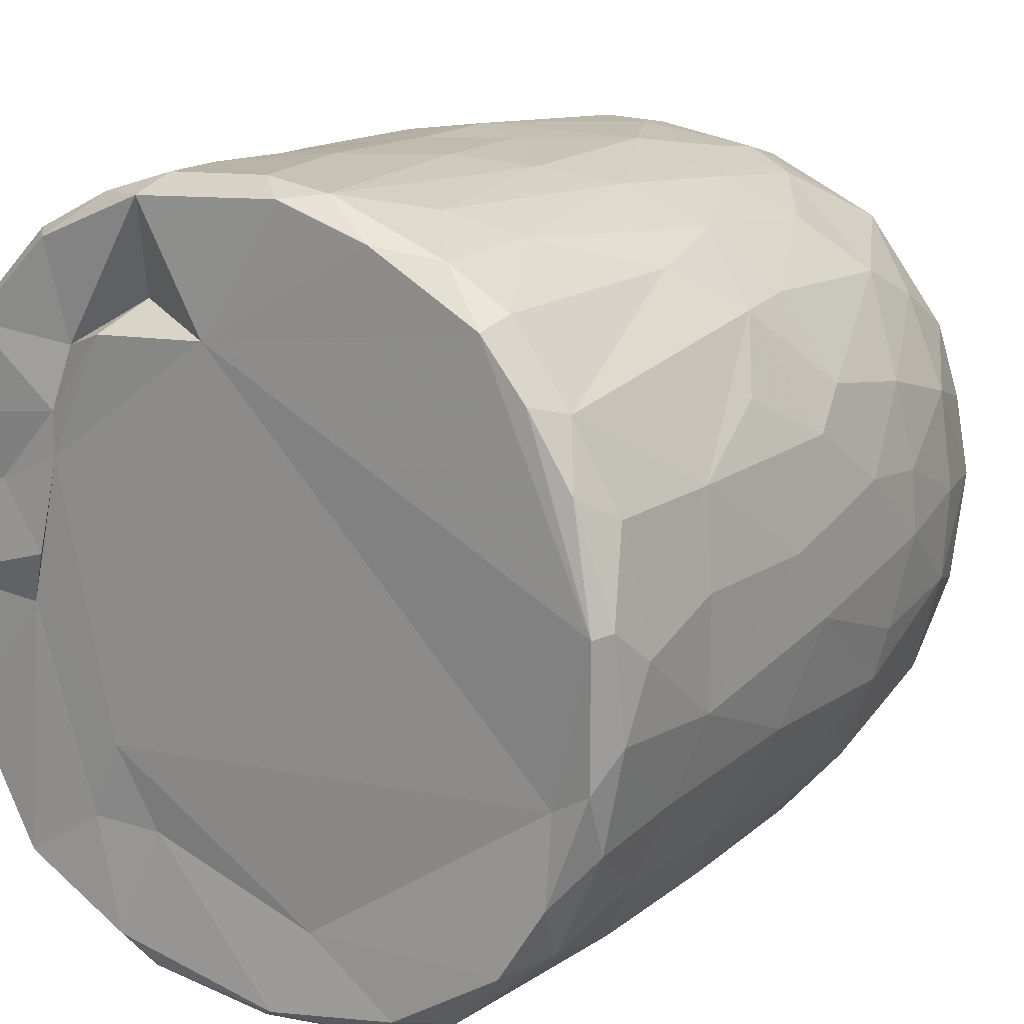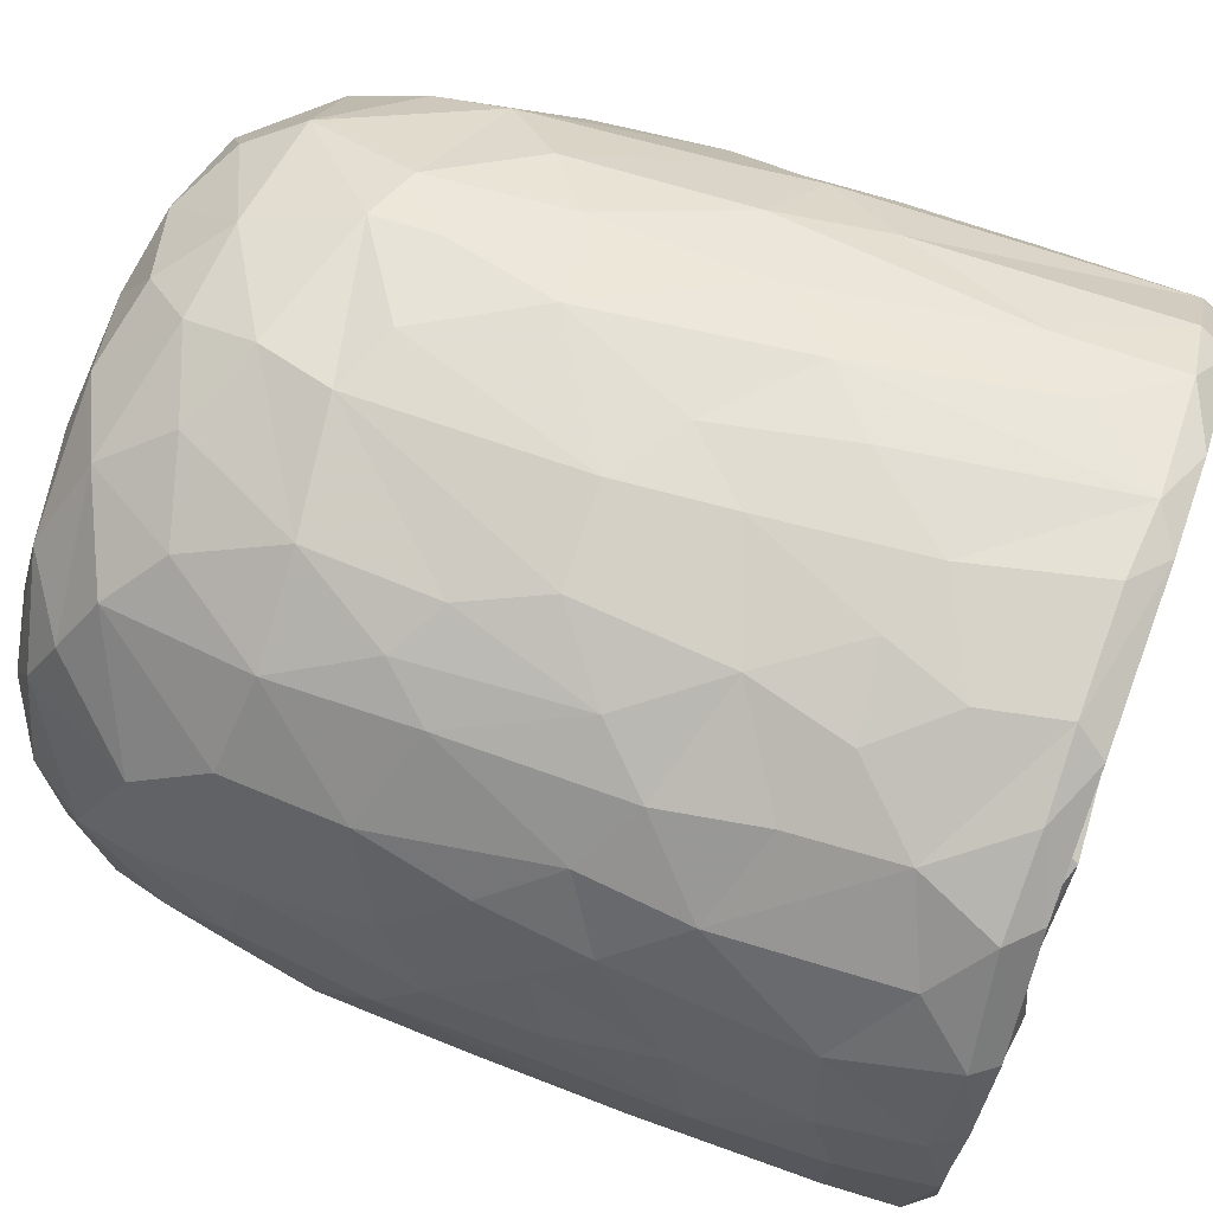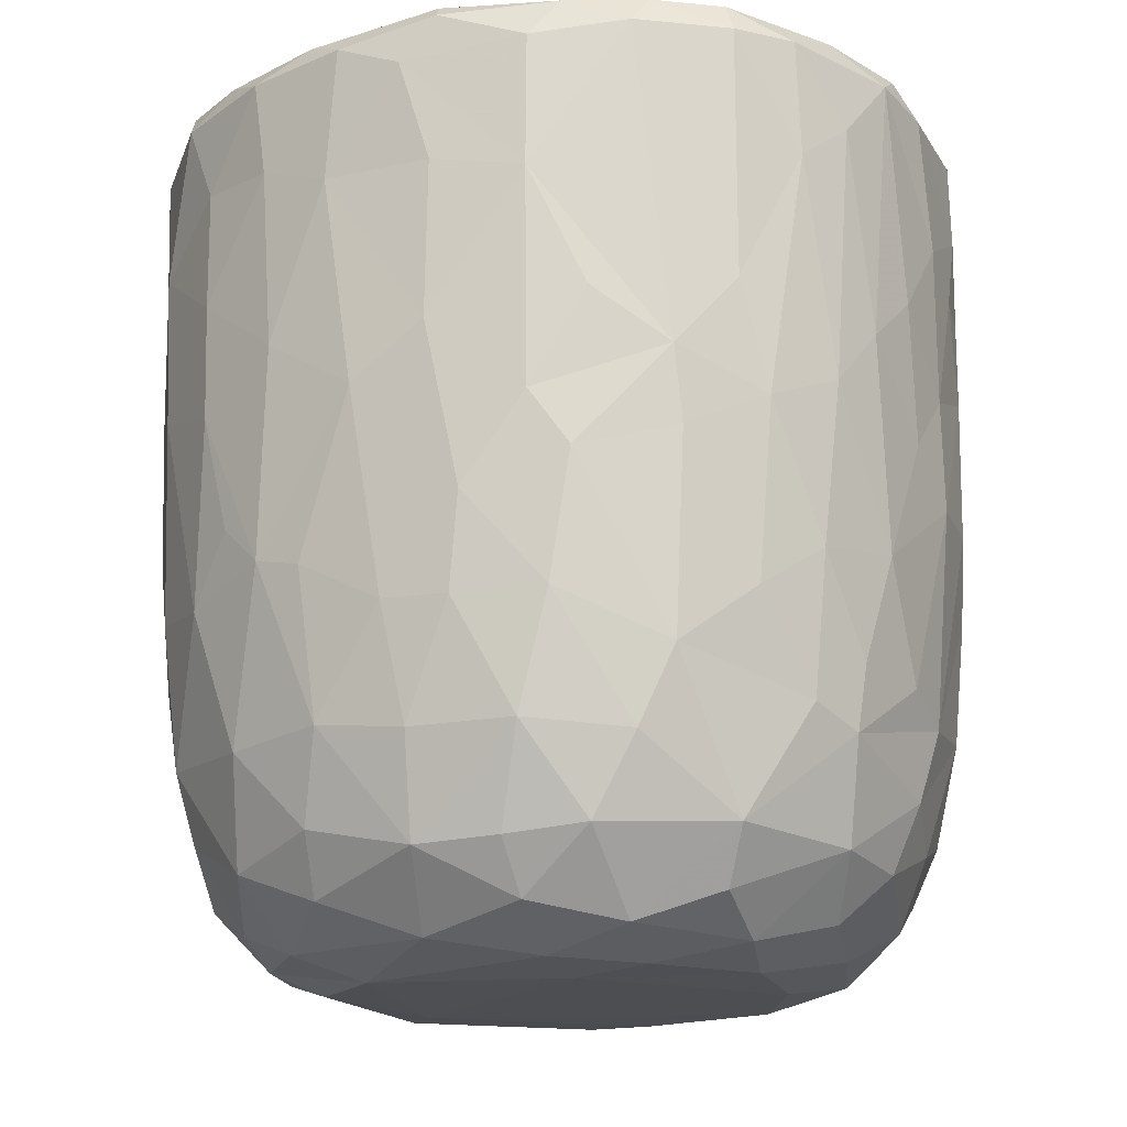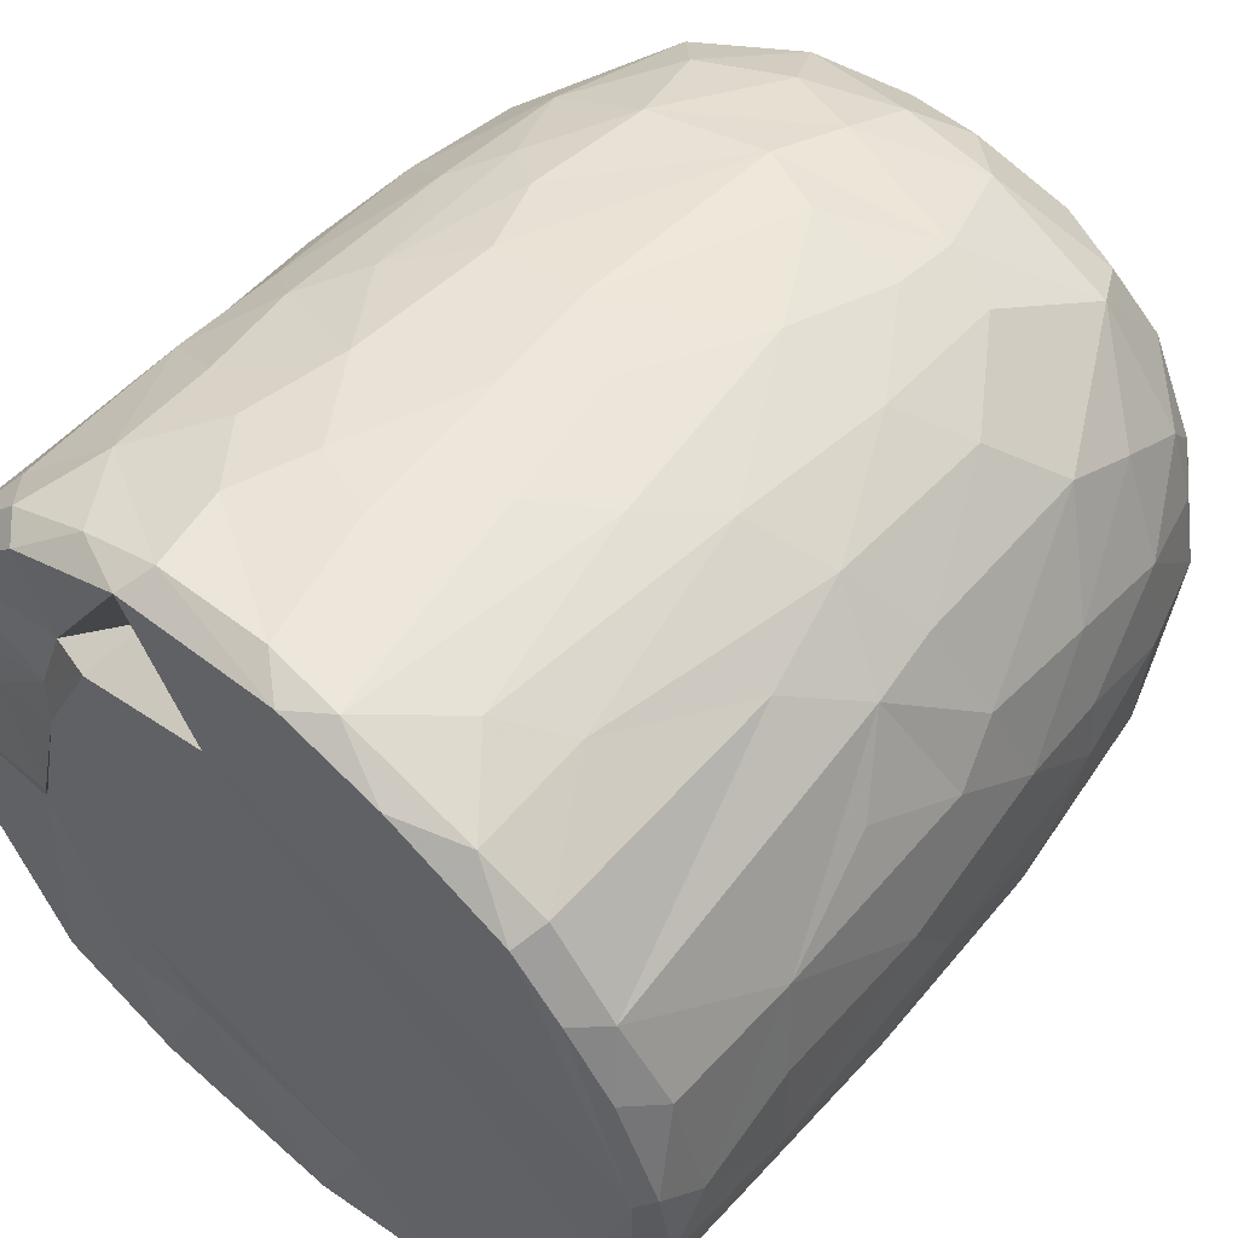
<metadata>
{"format":"obj","ext":"obj","renderer":"f3d","projection":"perspective","resolution":1024,"background":"white","views":[{"elev":16.1,"azim":-144.9,"up":"+Z"},{"elev":71.7,"azim":109.4,"up":"+Z"},{"elev":-17.4,"azim":-64.2,"up":"+Y"},{"elev":53.8,"azim":-139.4,"up":"+Z"}]}
</metadata>
<code>
v 0.1369 -0.06004 -0.9048
v 0.1611 -0.1937 -0.8914
v -0.06548 0.07836 -0.9208
v 0.2045 0.2177 -0.9082
v 0.173 0.4605 -0.9105
v -0.08496 0.5112 -0.9136
v -0.2258 0.3129 -0.8909
v 0.1655 0.8132 -0.9074
v -0.0877 0.8188 -0.9117
v -0.3113 0.5312 -0.871
v 0.3 0.738 -0.8798
v -0.009173 0.9512 -0.9141
v -0.2683 0.9319 -0.89
v -0.004594 -0.4068 -0.8739
v 0.1634 -0.5707 -0.8347
v -0.162 -0.5757 -0.8384
v -0.1499 -0.2468 -0.8824
v -0.4072 -0.2981 -0.8098
v -0.2446 0.02889 -0.8874
v 0.387 0.02676 -0.8501
v -0.3997 0.2297 -0.8327
v 0.3788 0.5149 -0.852
v 0.2832 0.9776 -0.8667
v -0.05578 0.9939 -0.8778
v -0.361 -0.5128 -0.7882
v 0.3199 -0.3532 -0.8328
v -0.4718 -0.0203 -0.7974
v 0.4721 0.2304 -0.8121
v 0.5064 0.4961 -0.7897
v -0.4728 0.5762 -0.8126
v 0.4814 0.7235 -0.8038
v -0.4972 0.923 -0.8073
v 0.468 0.9295 -0.8142
v -0.3837 0.9925 -0.8088
v 0.3698 0.9942 -0.8072
v -0.1325 -0.7626 -0.7783
v 0.1498 -0.7839 -0.7683
v -0.3253 -0.6855 -0.7588
v 0.4771 -0.4714 -0.7477
v 0.5382 -0.1943 -0.7475
v -0.6152 -0.2105 -0.6852
v 0.5211 -0.001294 -0.7706
v -0.5271 0.3022 -0.7721
v 0.6658 0.7417 -0.6726
v 0.3906 -0.6775 -0.7345
v -0.5963 -0.5388 -0.6522
v 0.6536 0.3523 -0.6804
v -0.6569 0.5967 -0.6885
v 0.6277 0.9973 -0.6685
v -0.1474 0.9687 -0.6787
v -0.2969 -0.938 -0.5827
v -0.4018 -0.8151 -0.666
v -0.0713 -0.9313 -0.6634
v 0.09663 -0.8845 -0.6962
v 0.3619 -0.885 -0.6275
v -0.5337 -0.695 -0.6373
v 0.5809 -0.6965 -0.6074
v 0.6446 -0.3256 -0.6462
v 0.6627 0.0914 -0.6678
v -0.6685 0.2452 -0.6659
v -0.7413 0.9184 -0.5883
v -0.6553 0.9973 -0.6356
v 0.4358 0.9885 -0.5436
v 0.7221 0.9411 -0.5981
v 0.2401 -0.9542 -0.5772
v -0.4602 -0.8838 -0.5492
v -0.7605 -0.2359 -0.513
v 0.7915 0.2876 -0.5082
v -0.7672 0.9717 -0.2577
v 0.2672 0.9743 -0.5479
v 0.1971 -0.9914 -0.4875
v 0.5493 -0.8949 -0.4619
v 0.7897 -0.148 -0.4748
v -0.8063 0.1823 -0.4755
v -0.7927 0.7182 -0.4936
v 0.3624 0.9941 -0.361
v -0.2231 -0.9866 -0.4839
v -0.6554 -0.7906 -0.4475
v 0.7451 -0.5783 -0.4386
v -0.8089 0.4429 -0.4809
v 0.8196 0.5937 -0.4728
v -0.7631 0.9885 -0.4629
v 0.4882 -0.9588 -0.3955
v -0.5163 -0.9434 -0.3992
v 0.6673 -0.7673 -0.4403
v -0.8241 -0.08475 -0.4018
v 0.846 0.9387 -0.4084
v -0.7712 -0.5579 -0.3951
v 0.07632 -1 -0.3854
v -0.4235 -0.9978 -0.2637
v -0.861 -0.1784 -0.2991
v 0.8357 -0.06768 -0.3857
v 0.8779 0.3582 -0.307
v -0.8577 0.9287 -0.3453
v 0.8078 0.9909 -0.3572
v 0.713 -0.868 -0.1554
v 0.8336 -0.4706 -0.2623
v 0.5331 -0.9837 -0.1852
v -0.6823 -0.868 -0.2417
v -0.7707 -0.7368 -0.217
v -0.8864 0.2908 -0.2692
v 0.8833 0.6735 -0.3053
v -0.8723 0.7025 -0.3051
v 0.5797 0.9993 -0.07127
v 0.7837 -0.7365 -0.184
v -0.8436 -0.5399 -0.1573
v 0.888 -0.271 -0.1315
v 0.8916 0.04502 -0.2023
v 0.9033 0.9338 -0.1592
v 0.07343 1.001 0.5743
v -0.9113 0.9355 -0.1045
v -0.8615 0.9827 -0.2019
v 0.4916 -0.9909 -0.01323
v -0.6274 -0.9506 -0.01767
v 0.9125 0.3858 -0.1332
v -0.9138 0.6335 -0.1263
v 0.8741 0.9877 -0.05888
v -0.8802 -0.2056 -0.1837
v -0.9158 0.1571 -0.0527
v 0.9163 0.7743 -0.1227
v -0.3107 -1.001 0.1697
v -0.777 -0.791 0.0334
v 0.8415 -0.5873 -0.02758
v -0.8866 -0.3069 0.01381
v -0.8734 0.9998 0.1215
v 0.4259 -0.9909 0.3129
v 0.9023 -0.1286 0.07367
v 0.9161 0.4959 0.0924
v 0.518 1.037 0.05714
v -0.5072 -0.9852 0.201
v 0.7789 -0.766 0.1546
v 0.8693 -0.4327 0.08016
v 0.908 0.2139 0.07552
v -0.9126 0.2745 0.1185
v -0.9212 0.8662 0.05254
v 0.4915 1.008 0.2718
v 0.692 -0.895 0.127
v -0.6637 -0.8969 0.2237
v -0.8442 -0.567 0.05254
v 0.8121 -0.636 0.1904
v -0.9118 0.63 0.1245
v -0.904 0.9668 0.1328
v 0.9139 0.7784 0.1164
v 0.5682 -0.9585 0.2469
v -0.873 -0.3104 0.1635
v -0.8881 -0.09694 0.1904
v 0.894 0.9768 0.1439
v 0.6851 0.977 0.1861
v -0.7472 -0.7809 0.2203
v -0.8118 -0.5633 0.2866
v 0.8844 -0.02508 0.2401
v 0.8306 -0.3946 0.307
v -0.8632 0.1025 0.3303
v 0.8868 0.2093 0.235
v 0.8824 0.7228 0.2855
v 0.8681 0.4429 0.3217
v -0.8739 0.5916 0.3306
v -0.8699 0.8925 0.3306
v 0.8188 0.9915 0.3219
v -0.825 -0.3047 0.3617
v 0.8634 0.927 0.3318
v 0.5071 0.9928 0.3668
v -0.3687 -0.9924 0.3715
v 0.6002 -0.8978 0.3919
v -0.7013 -0.7621 0.3949
v -0.5377 -0.9358 0.4042
v 0.1477 -0.9922 0.4736
v 0.7378 -0.6407 0.4364
v 0.829 -0.1232 0.3994
v -0.8281 -0.02022 0.4122
v 0.826 0.1618 0.4193
v -0.8194 0.9821 0.3871
v -0.121 -0.9872 0.5138
v -0.8169 0.3249 0.4459
v 0.8054 0.696 0.4841
v 0.3947 -0.9486 0.5177
v -0.7063 -0.586 0.4987
v 0.6949 -0.4718 0.5568
v -0.7771 0.9265 0.5289
v -0.7209 0.9942 0.5494
v 0.3461 1.016 0.5573
v 0.7256 0.9964 0.5374
v -0.2943 -0.9499 0.5694
v 0.5639 -0.8344 0.5217
v 0.7147 -0.2047 0.585
v 0.758 0.03515 0.5428
v -0.7342 0.1997 0.5988
v 0.7794 0.2717 0.5089
v 0.764 0.9451 0.5494
v -0.6163 0.9982 0.6776
v -0.453 -0.871 0.5826
v -0.5168 -0.7489 0.6419
v -0.6943 -0.4149 0.5799
v 0.4667 0.9718 0.5119
v 0.07937 -0.9441 0.6329
v -0.7125 0.0295 0.6074
v 0.6716 0.1897 0.6534
v 0.6948 0.4294 0.6402
v 0.265 -0.8601 0.6912
v 0.4938 -0.7598 0.6488
v -0.1042 -0.8966 0.6852
v 0.543 -0.4327 0.7132
v -0.6393 0.929 0.705
v -0.6309 0.365 0.7026
v 0.6799 0.8226 0.655
v 0.3109 0.8929 0.6177
v 0.5187 0.9878 0.7401
v -0.2309 -0.7666 0.7629
v -0.5729 -0.2818 0.7119
v 0.5515 0.282 0.7591
v 0.5805 0.9237 0.7447
v 0.3943 -0.6516 0.7436
v -0.4268 -0.4964 0.769
v -0.5764 0.1179 0.7454
v 0.5466 -0.1168 0.747
v -0.01661 -0.7848 0.7778
v -0.3026 -0.5412 0.8133
v -0.4373 -0.1783 0.8026
v 0.5196 0.5074 0.7786
v 0.5099 0.7464 0.7937
v -0.4965 0.6804 0.7983
v -0.5036 0.9428 0.7908
v -0.3555 1.001 0.8167
v 0.2467 0.9914 0.8542
v 0.1844 -0.7108 0.7869
v 0.3255 -0.434 0.8217
v 0.4543 -0.2221 0.791
v 0.003911 -0.6295 0.8383
v -0.2983 -0.3936 0.8334
v 0.3451 -0.147 0.842
v 0.4387 0.1644 0.8181
v -0.4109 0.1913 0.8328
v 0.3039 0.3678 0.8697
v 0.3621 0.5902 0.8528
v -0.3707 0.7785 0.8547
v 0.3855 0.9278 0.8416
v 0.05384 -0.4651 0.869
v -0.09044 -0.4048 0.8704
v -0.2299 -0.149 0.8741
v 0.2755 0.0344 0.8743
v -0.2861 0.3309 0.8755
v 0.2419 0.7469 0.8918
v -0.2179 0.9437 0.895
v -0.1281 0.9978 0.8824
v 0.06359 0.03349 0.9053
v -0.08901 0.1437 0.896
v 0.04443 0.2811 0.9058
v -0.1458 0.4478 0.9041
v 0.1727 0.571 0.8977
v 0.2088 0.9249 0.8972
v -0.04963 0.928 0.9139
v 0.01602 0.6356 0.9146
f 1 2 3
f 1 3 4
f 3 5 4
f 3 6 5
f 7 6 3
f 6 8 5
f 9 6 10
f 6 9 8
f 11 5 8
f 8 9 12
f 9 13 12
f 14 2 15
f 16 17 14
f 14 17 2
f 17 18 19
f 19 3 17
f 17 3 2
f 2 1 20
f 20 1 4
f 19 21 7
f 7 3 19
f 5 22 4
f 10 6 7
f 11 22 5
f 10 13 9
f 8 12 23
f 8 23 11
f 24 12 13
f 12 24 23
f 16 14 15
f 25 18 16
f 15 2 26
f 18 17 16
f 2 20 26
f 27 19 18
f 27 21 19
f 20 4 28
f 4 22 28
f 21 10 7
f 29 28 22
f 30 10 21
f 31 22 11
f 30 13 10
f 32 13 30
f 11 33 31
f 23 33 11
f 34 13 32
f 34 24 13
f 35 33 23
f 24 35 23
f 36 16 37
f 16 15 37
f 38 16 36
f 38 25 16
f 39 26 40
f 27 18 41
f 26 20 40
f 20 42 40
f 20 28 42
f 27 43 21
f 30 21 43
f 31 29 22
f 29 31 44
f 37 15 45
f 25 38 46
f 39 45 15
f 26 39 15
f 29 47 28
f 30 43 48
f 47 29 44
f 48 32 30
f 31 33 44
f 44 33 49
f 49 33 35
f 34 50 24
f 51 52 53
f 52 36 53
f 53 36 37
f 53 37 54
f 52 38 36
f 37 45 55
f 46 38 56
f 57 45 39
f 18 25 46
f 58 39 40
f 42 28 59
f 60 43 27
f 59 28 47
f 61 32 48
f 32 62 34
f 63 49 35
f 37 55 54
f 57 55 45
f 52 56 38
f 39 58 57
f 18 46 41
f 59 40 42
f 41 60 27
f 48 43 60
f 64 44 49
f 62 32 61
f 62 50 34
f 54 65 53
f 55 65 54
f 66 56 52
f 40 59 58
f 41 67 60
f 59 47 68
f 68 47 44
f 62 69 50
f 50 70 24
f 70 35 24
f 35 70 63
f 65 71 53
f 66 52 51
f 57 72 55
f 41 46 67
f 73 58 59
f 60 67 74
f 75 61 48
f 76 70 50
f 77 51 53
f 78 56 66
f 46 56 78
f 58 79 57
f 58 73 79
f 73 59 68
f 48 80 75
f 44 81 68
f 44 64 81
f 62 61 82
f 82 69 62
f 50 69 76
f 77 53 71
f 55 83 65
f 72 83 55
f 66 84 78
f 85 72 57
f 86 74 67
f 80 48 60
f 80 60 74
f 64 87 81
f 49 87 64
f 84 66 51
f 78 88 46
f 88 67 46
f 89 77 71
f 51 90 84
f 90 51 77
f 83 71 65
f 79 85 57
f 91 86 67
f 73 68 92
f 68 81 93
f 94 61 75
f 61 94 82
f 70 76 63
f 87 49 95
f 96 72 85
f 73 97 79
f 68 93 92
f 98 89 71
f 78 84 99
f 78 100 88
f 91 67 88
f 92 97 73
f 91 74 86
f 80 74 101
f 102 93 81
f 80 103 75
f 87 102 81
f 76 104 63
f 83 98 71
f 96 83 72
f 96 85 105
f 85 79 105
f 79 97 105
f 106 91 88
f 92 107 97
f 91 101 74
f 93 108 92
f 80 101 103
f 103 94 75
f 87 109 102
f 110 76 69
f 63 104 49
f 98 83 96
f 99 100 78
f 106 88 100
f 92 108 107
f 111 94 103
f 82 94 112
f 89 90 77
f 113 89 98
f 99 84 114
f 102 115 93
f 103 101 116
f 95 117 87
f 117 109 87
f 112 69 82
f 91 106 118
f 119 91 118
f 119 101 91
f 115 108 93
f 109 120 102
f 111 112 94
f 49 104 95
f 104 117 95
f 114 84 90
f 116 101 119
f 115 102 120
f 103 116 111
f 89 121 90
f 99 122 100
f 97 123 105
f 97 107 123
f 118 106 124
f 111 125 112
f 126 121 89
f 113 126 89
f 122 99 114
f 122 106 100
f 108 127 107
f 124 119 118
f 120 128 115
f 125 69 112
f 129 117 104
f 90 130 114
f 131 96 105
f 107 132 123
f 115 127 108
f 115 133 127
f 134 116 119
f 135 111 116
f 110 136 76
f 136 104 76
f 121 130 90
f 113 98 137
f 96 137 98
f 122 114 138
f 105 123 131
f 106 122 139
f 139 124 106
f 132 140 123
f 141 116 134
f 141 135 116
f 142 111 135
f 109 143 120
f 111 142 125
f 136 129 104
f 144 113 137
f 96 131 137
f 140 131 123
f 145 124 139
f 107 127 132
f 128 133 115
f 138 114 130
f 146 124 145
f 124 146 119
f 134 119 146
f 120 143 128
f 109 147 143
f 109 117 147
f 148 117 129
f 138 149 122
f 122 150 139
f 127 151 132
f 133 151 127
f 148 147 117
f 126 113 144
f 150 122 149
f 145 139 150
f 132 152 140
f 152 132 151
f 153 134 146
f 133 154 151
f 147 155 143
f 136 148 129
f 154 128 156
f 133 128 154
f 157 141 134
f 156 128 155
f 155 128 143
f 157 135 141
f 158 142 135
f 148 159 147
f 160 145 150
f 157 134 153
f 158 135 157
f 147 161 155
f 136 162 148
f 163 130 121
f 164 144 137
f 138 165 149
f 164 137 131
f 165 150 149
f 160 146 145
f 159 161 147
f 125 110 69
f 162 159 148
f 163 166 130
f 167 121 126
f 138 130 166
f 168 164 131
f 168 131 140
f 151 169 152
f 170 146 160
f 153 146 170
f 154 156 171
f 172 142 158
f 142 172 125
f 173 163 121
f 152 168 140
f 154 171 151
f 174 157 153
f 175 156 155
f 175 155 161
f 176 167 126
f 176 126 144
f 164 176 144
f 165 138 166
f 177 150 165
f 169 168 152
f 169 178 168
f 151 171 169
f 179 158 157
f 172 180 125
f 181 136 110
f 162 182 159
f 167 173 121
f 183 166 163
f 164 168 184
f 177 160 150
f 178 169 185
f 186 169 171
f 153 170 187
f 153 187 174
f 156 188 171
f 175 188 156
f 161 189 175
f 189 159 182
f 189 161 159
f 180 190 125
f 181 162 136
f 163 173 183
f 166 183 191
f 184 176 164
f 166 192 165
f 191 192 166
f 193 160 177
f 185 169 186
f 171 188 186
f 179 172 158
f 172 179 180
f 190 110 125
f 194 182 162
f 181 194 162
f 195 167 176
f 177 165 192
f 193 170 160
f 170 196 187
f 197 186 188
f 198 188 175
f 179 157 187
f 187 157 174
f 195 173 167
f 199 195 176
f 168 200 184
f 193 177 192
f 200 168 178
f 196 170 193
f 173 201 183
f 184 199 176
f 178 185 202
f 186 197 185
f 188 198 197
f 203 179 204
f 189 205 175
f 203 180 179
f 110 206 181
f 181 206 194
f 194 207 182
f 201 173 195
f 183 208 191
f 208 183 201
f 184 200 199
f 202 200 178
f 196 193 209
f 197 198 210
f 179 187 204
f 198 175 205
f 203 190 180
f 189 182 211
f 208 192 191
f 199 200 212
f 200 202 212
f 192 213 193
f 193 213 209
f 214 196 209
f 185 197 215
f 187 196 214
f 189 211 205
f 182 207 211
f 195 216 201
f 195 199 216
f 217 213 192
f 209 213 218
f 185 215 202
f 209 218 214
f 197 210 215
f 214 204 187
f 219 198 220
f 205 220 198
f 203 204 221
f 211 220 205
f 190 203 222
f 190 223 110
f 224 194 206
f 201 216 208
f 225 216 199
f 217 192 208
f 212 225 199
f 225 212 226
f 202 226 212
f 226 202 227
f 215 227 202
f 214 221 204
f 198 219 210
f 222 203 221
f 223 190 222
f 224 207 194
f 228 208 216
f 225 228 216
f 217 208 228
f 213 217 229
f 213 229 218
f 230 227 231
f 215 231 227
f 232 214 218
f 210 231 215
f 221 214 232
f 210 219 233
f 220 234 219
f 221 235 222
f 236 220 211
f 207 224 236
f 207 236 211
f 110 224 206
f 225 226 228
f 237 228 226
f 237 217 228
f 238 229 217
f 238 217 237
f 230 237 226
f 229 238 239
f 227 230 226
f 229 239 218
f 240 230 231
f 232 218 239
f 210 233 231
f 235 232 241
f 235 221 232
f 219 234 233
f 220 242 234
f 235 243 222
f 243 223 222
f 243 244 223
f 223 244 110
f 244 224 110
f 245 238 237
f 239 238 245
f 240 245 237
f 240 237 230
f 246 239 245
f 241 232 239
f 241 239 246
f 233 247 245
f 233 245 240
f 231 233 240
f 248 241 246
f 248 243 241
f 234 249 233
f 243 235 241
f 242 249 234
f 250 242 220
f 220 236 250
f 224 250 236
f 244 243 251
f 244 251 250
f 224 244 250
f 247 246 245
f 248 246 247
f 252 248 247
f 252 247 249
f 233 249 247
f 243 248 252
f 251 243 252
f 252 249 242
f 251 252 242
f 250 251 242

</code>
